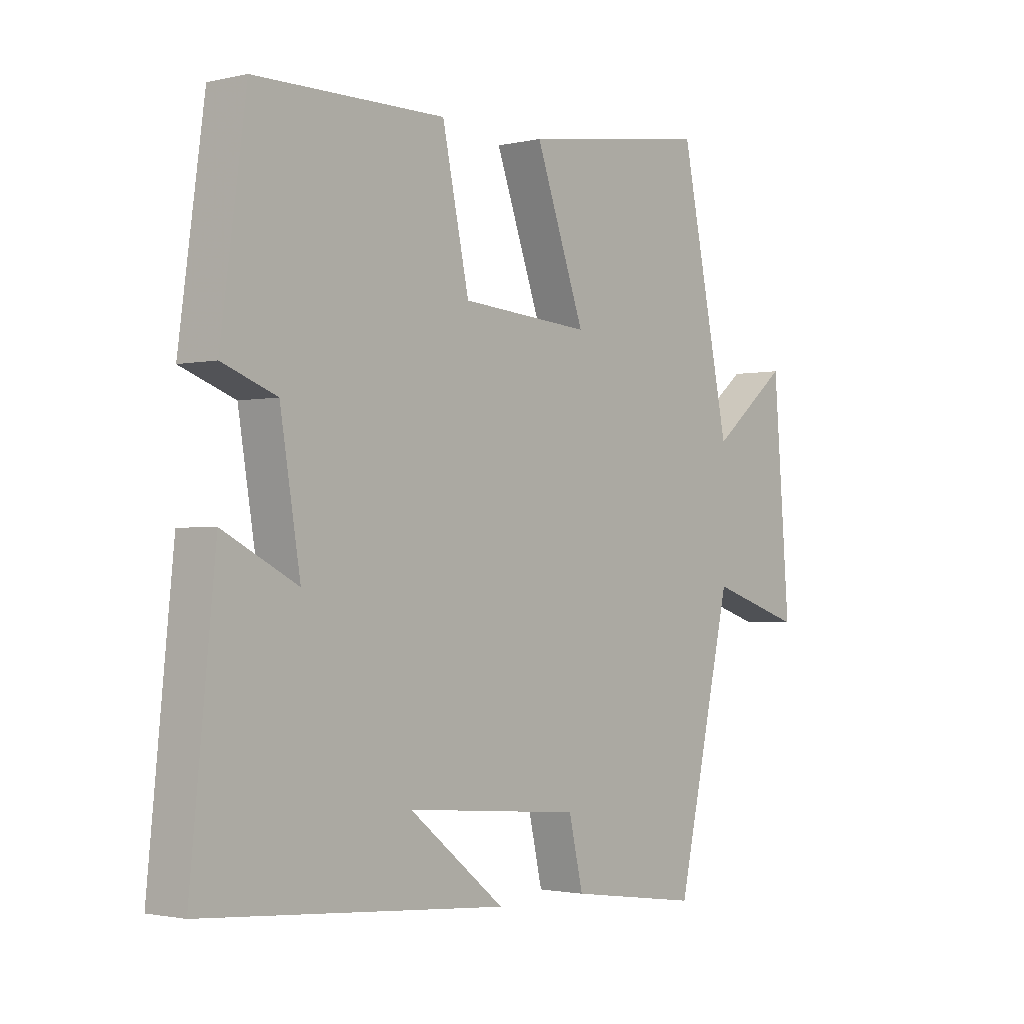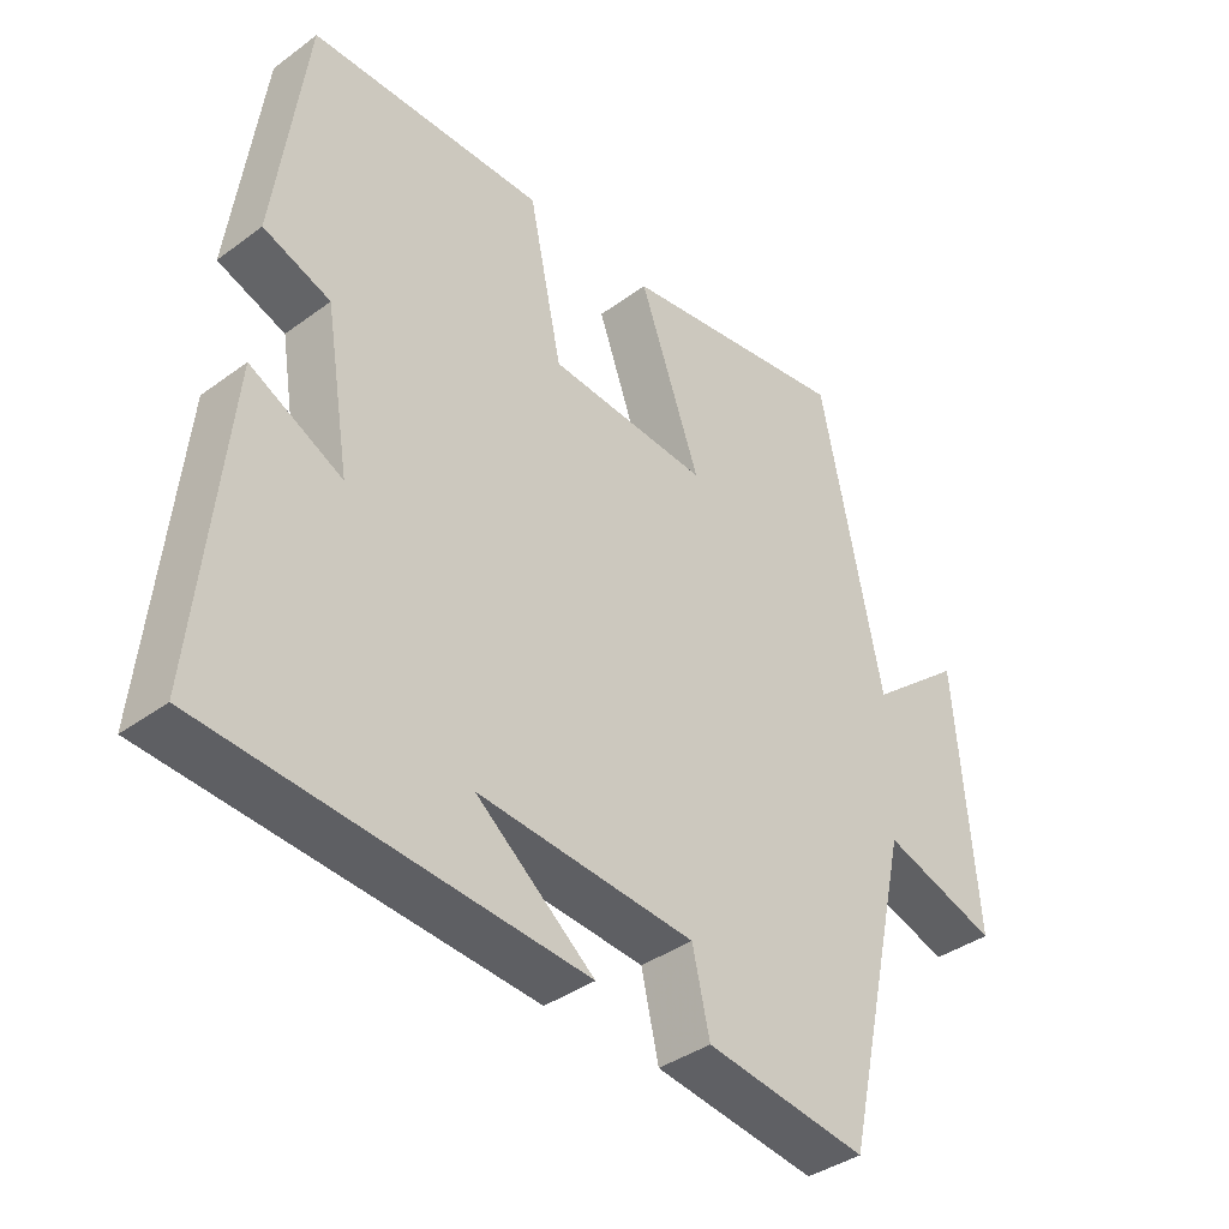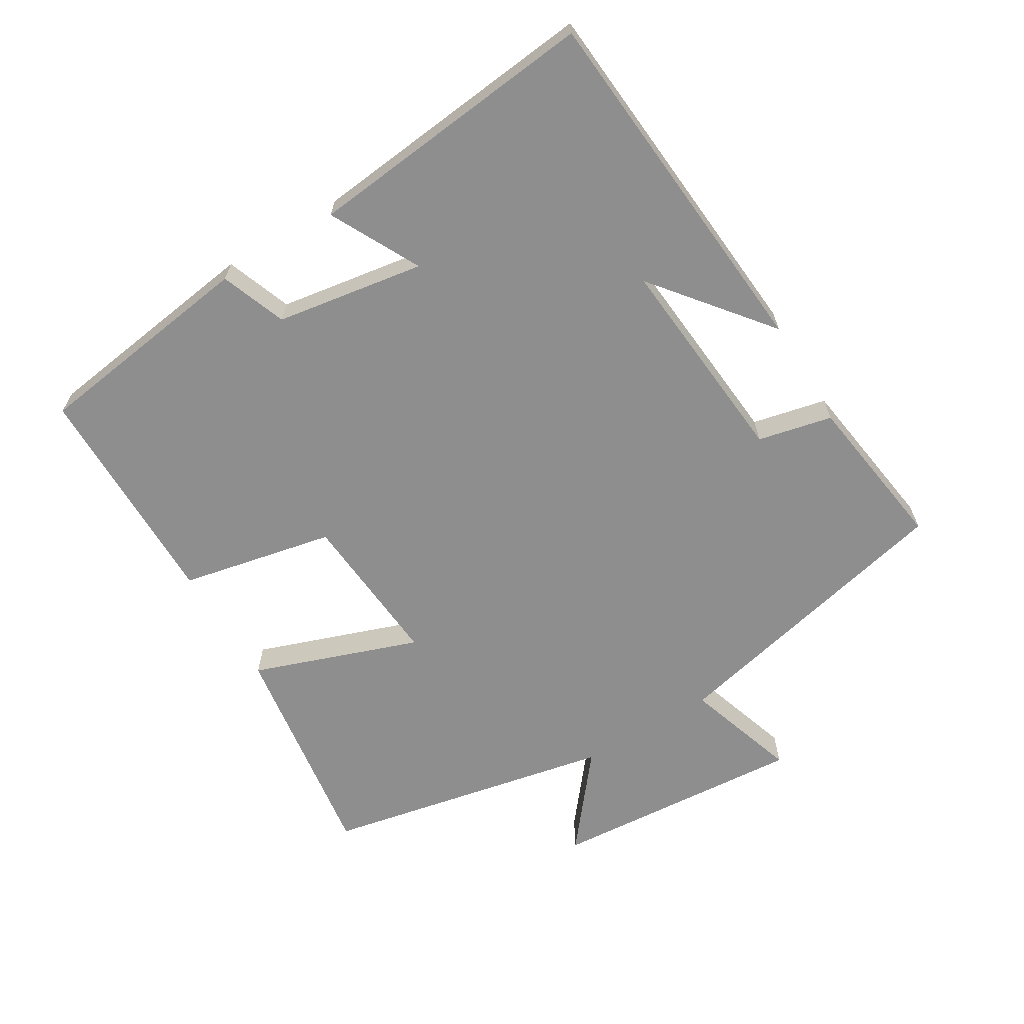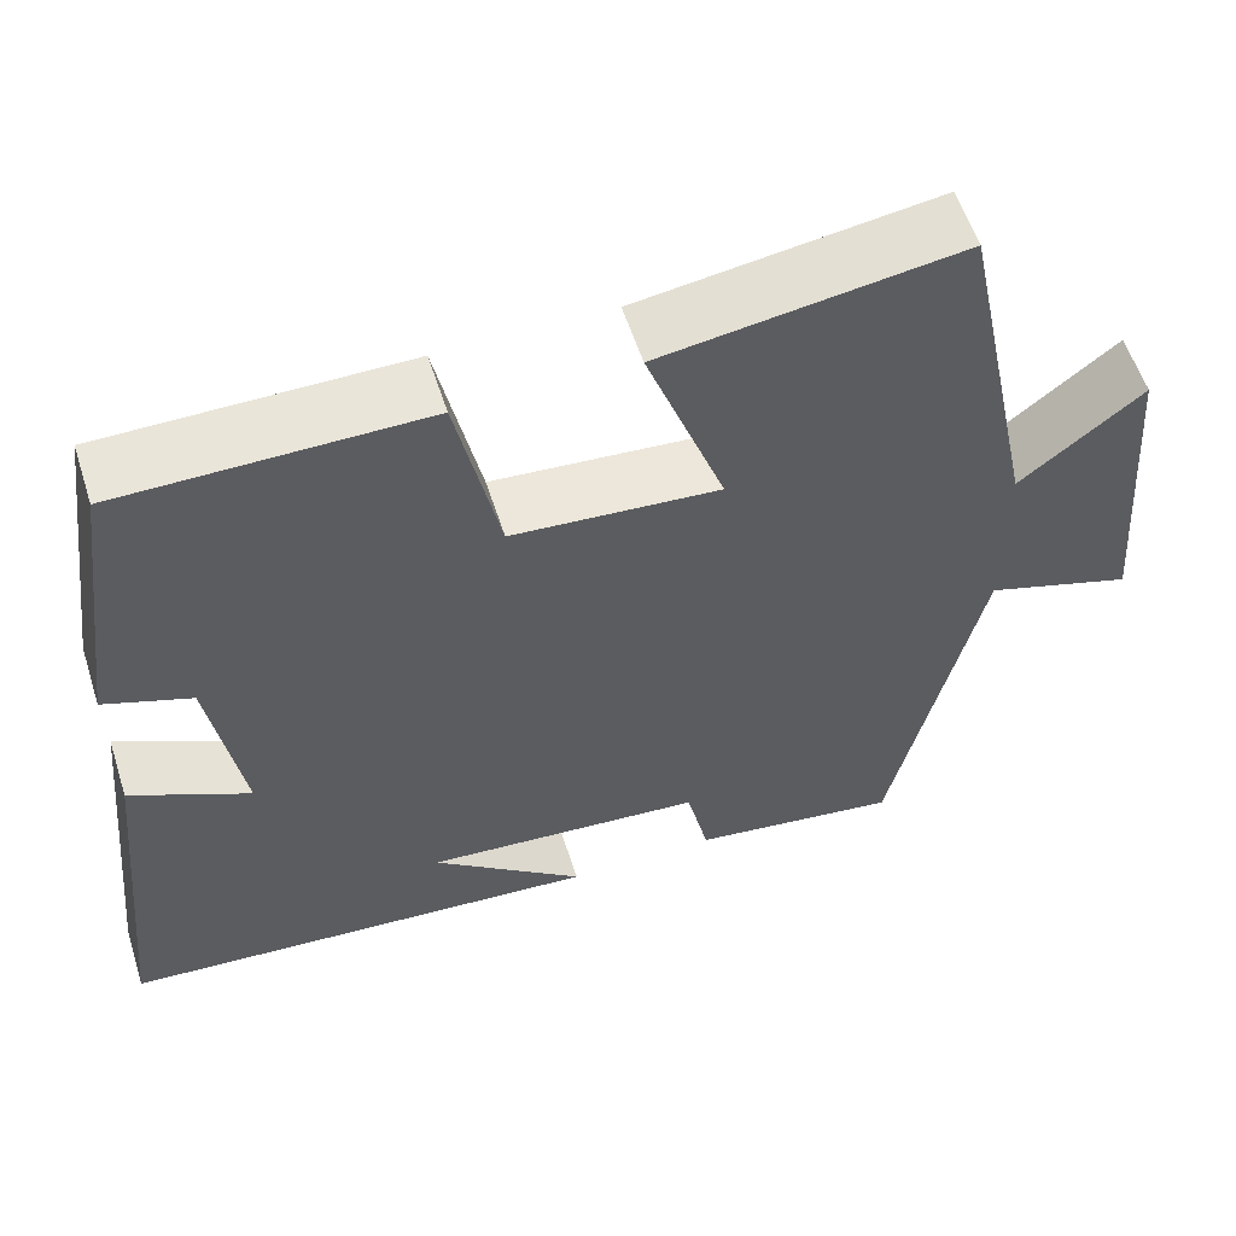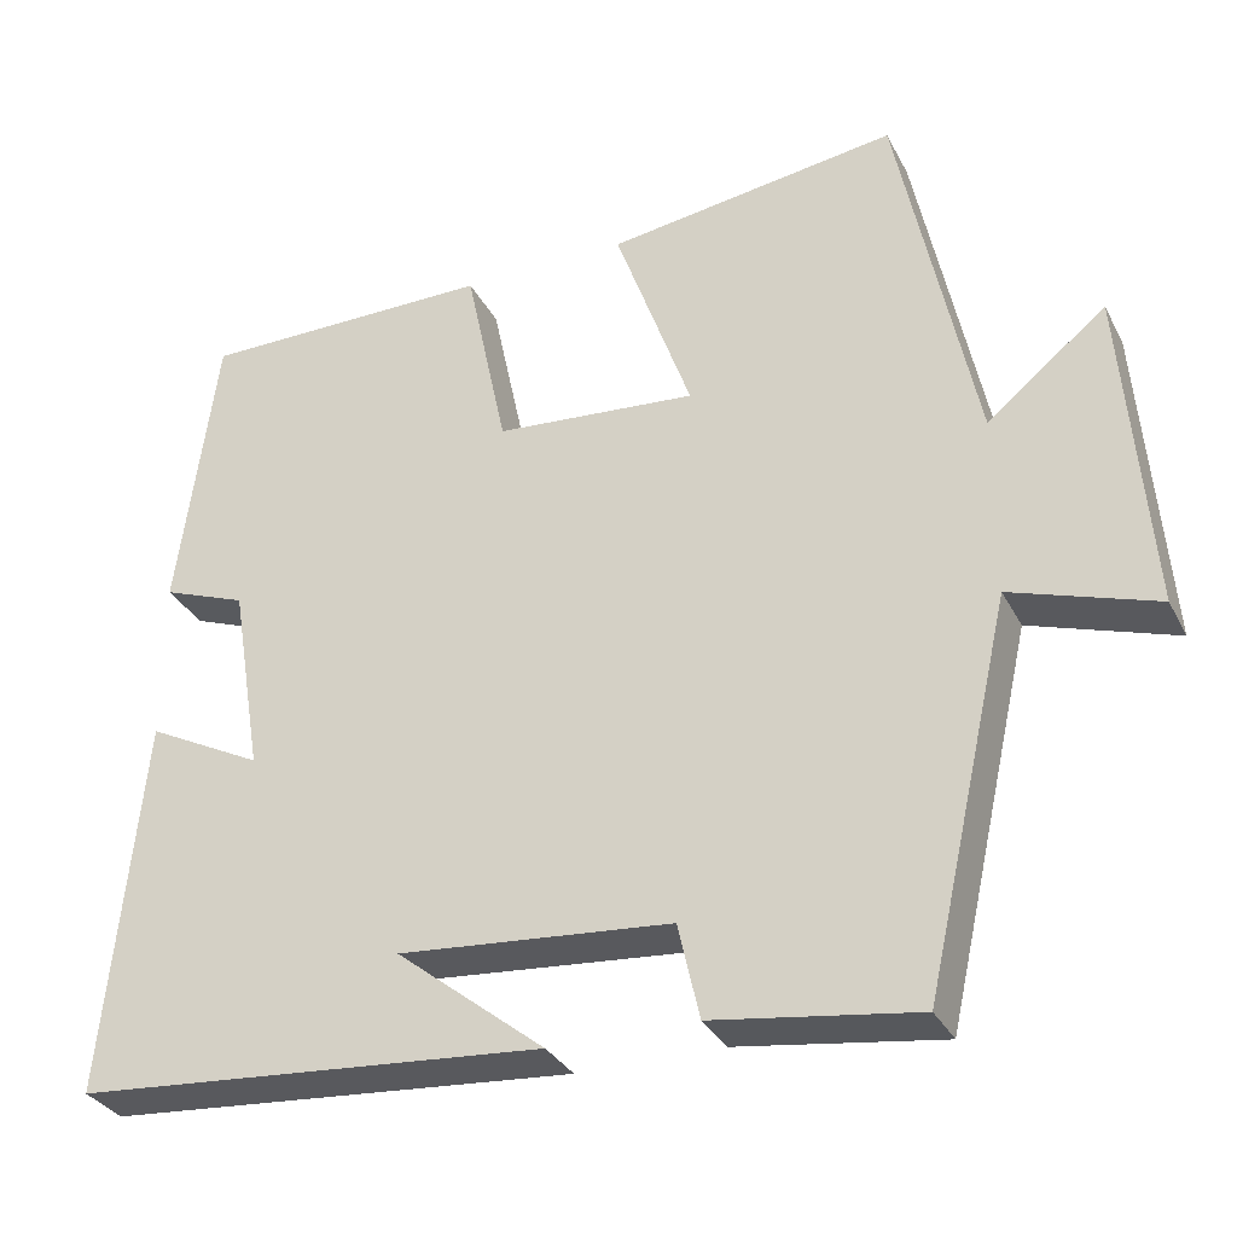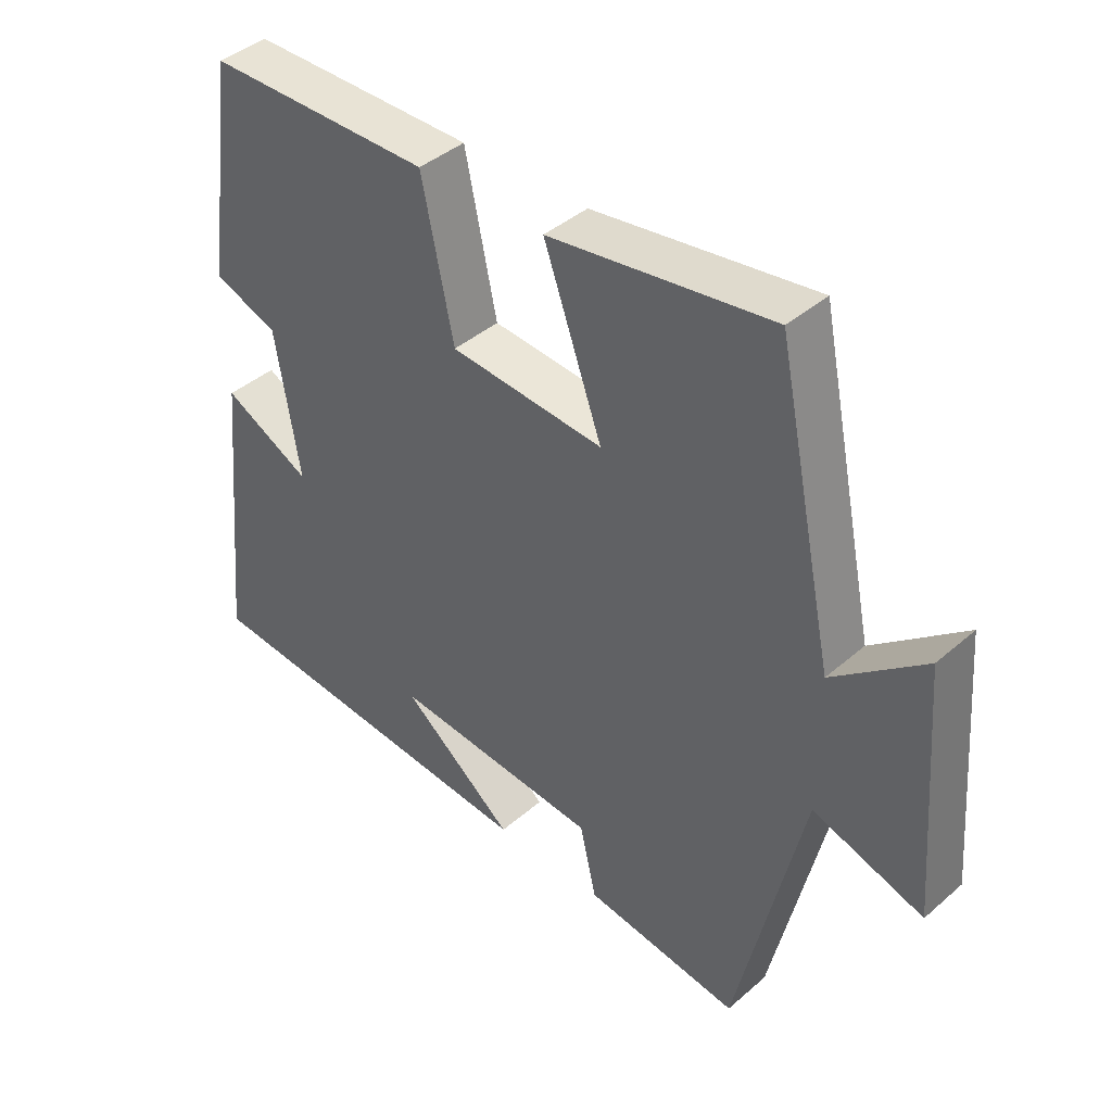
<metadata>
{"format":"obj","ext":"obj","renderer":"f3d","projection":"perspective","resolution":1024,"background":"white","views":[{"elev":-1.8,"azim":129.7,"up":"+Z"},{"elev":-38.3,"azim":132.9,"up":"+Z"},{"elev":-65.0,"azim":121.3,"up":"+Y"},{"elev":57.4,"azim":162.3,"up":"+Z"},{"elev":-31.9,"azim":-156.3,"up":"+Z"},{"elev":41.3,"azim":-136.3,"up":"+Z"}]}
</metadata>
<code>
v 0.455 0.07 0.498
v 0.5 0.07 0.165
v 0.403 0.07 0.129
v 0.367 0.07 -0.091
v 0.5 0.07 -0.023
v 0.544 0.07 -0.458
v 0.003 0.07 -0.5
v 0.174 0.07 -0.364
v -0.14 0.07 -0.39
v -0.165 0.07 -0.5
v -0.4 0.07 -0.533
v -0.5 0.07 -0.09
v -0.667 0.07 -0.144
v -0.637 0.07 0.232
v -0.5 0.07 0.12
v -0.411 0.07 0.549
v -0.076 0.07 0.5
v -0.164 0.07 0.255
v 0.068 0.07 0.273
v 0.116 0.07 0.5
v 0.455 0 0.498
v 0.5 0 0.165
v 0.403 0 0.129
v 0.367 0 -0.091
v 0.5 0 -0.023
v 0.544 0 -0.458
v 0.003 0 -0.5
v 0.174 0 -0.364
v -0.14 0 -0.39
v -0.165 0 -0.5
v -0.4 0 -0.533
v -0.5 0 -0.09
v -0.667 0 -0.144
v -0.637 0 0.232
v -0.5 0 0.12
v -0.411 0 0.549
v -0.076 0 0.5
v -0.164 0 0.255
v 0.068 0 0.273
v 0.116 0 0.5
f 19 20 1 2
f 18 19 2 3
f 15 16 17 18
f 15 18 3 4
f 12 13 14 15
f 12 15 4
f 9 10 11 12
f 8 9 12 4
f 6 7 8
f 4 5 6 8
f 22 21 40 39
f 23 22 39 38
f 38 37 36 35
f 24 23 38 35
f 35 34 33 32
f 24 35 32
f 32 31 30 29
f 24 32 29 28
f 28 27 26
f 28 26 25 24
f 1 21 22 2
f 2 22 23 3
f 3 23 24 4
f 4 24 25 5
f 5 25 26 6
f 6 26 27 7
f 7 27 28 8
f 8 28 29 9
f 9 29 30 10
f 10 30 31 11
f 11 31 32 12
f 12 32 33 13
f 13 33 34 14
f 14 34 35 15
f 15 35 36 16
f 16 36 37 17
f 17 37 38 18
f 18 38 39 19
f 19 39 40 20
f 20 40 21 1

</code>
